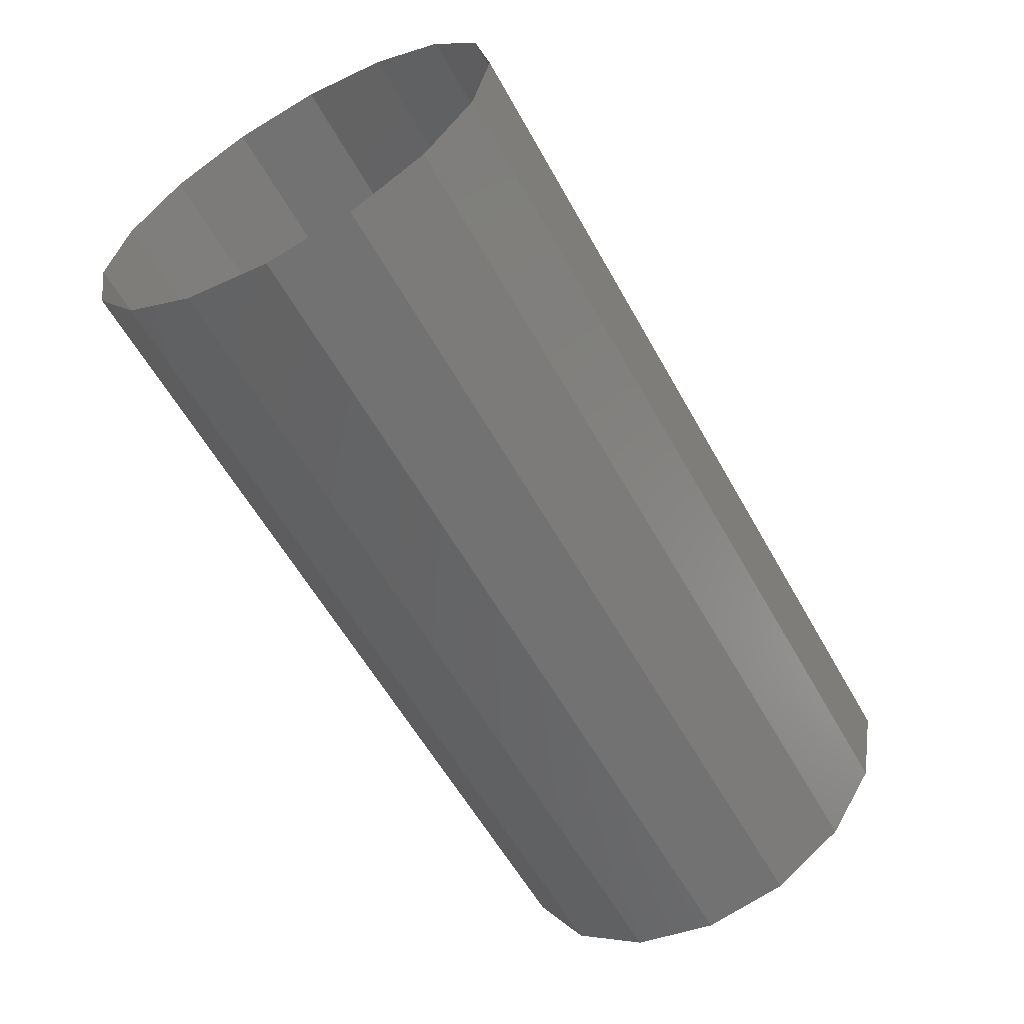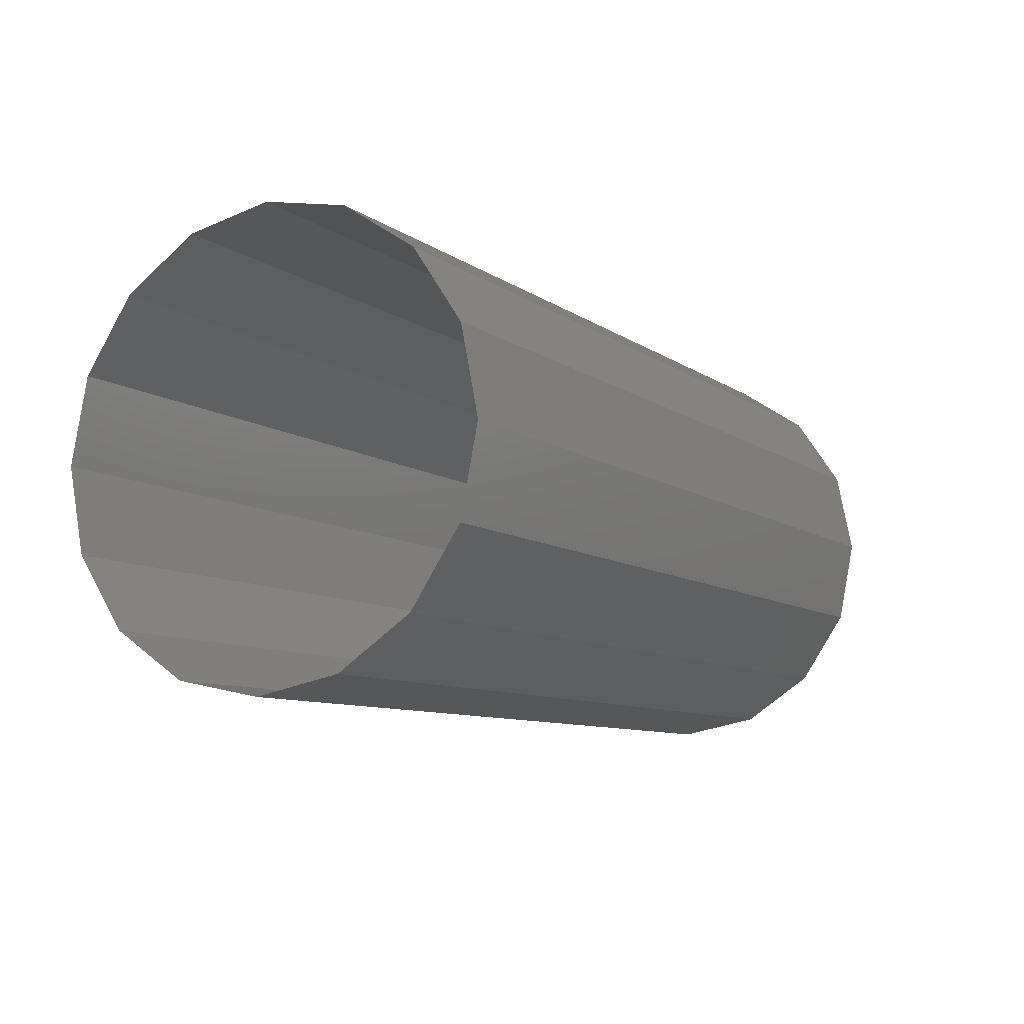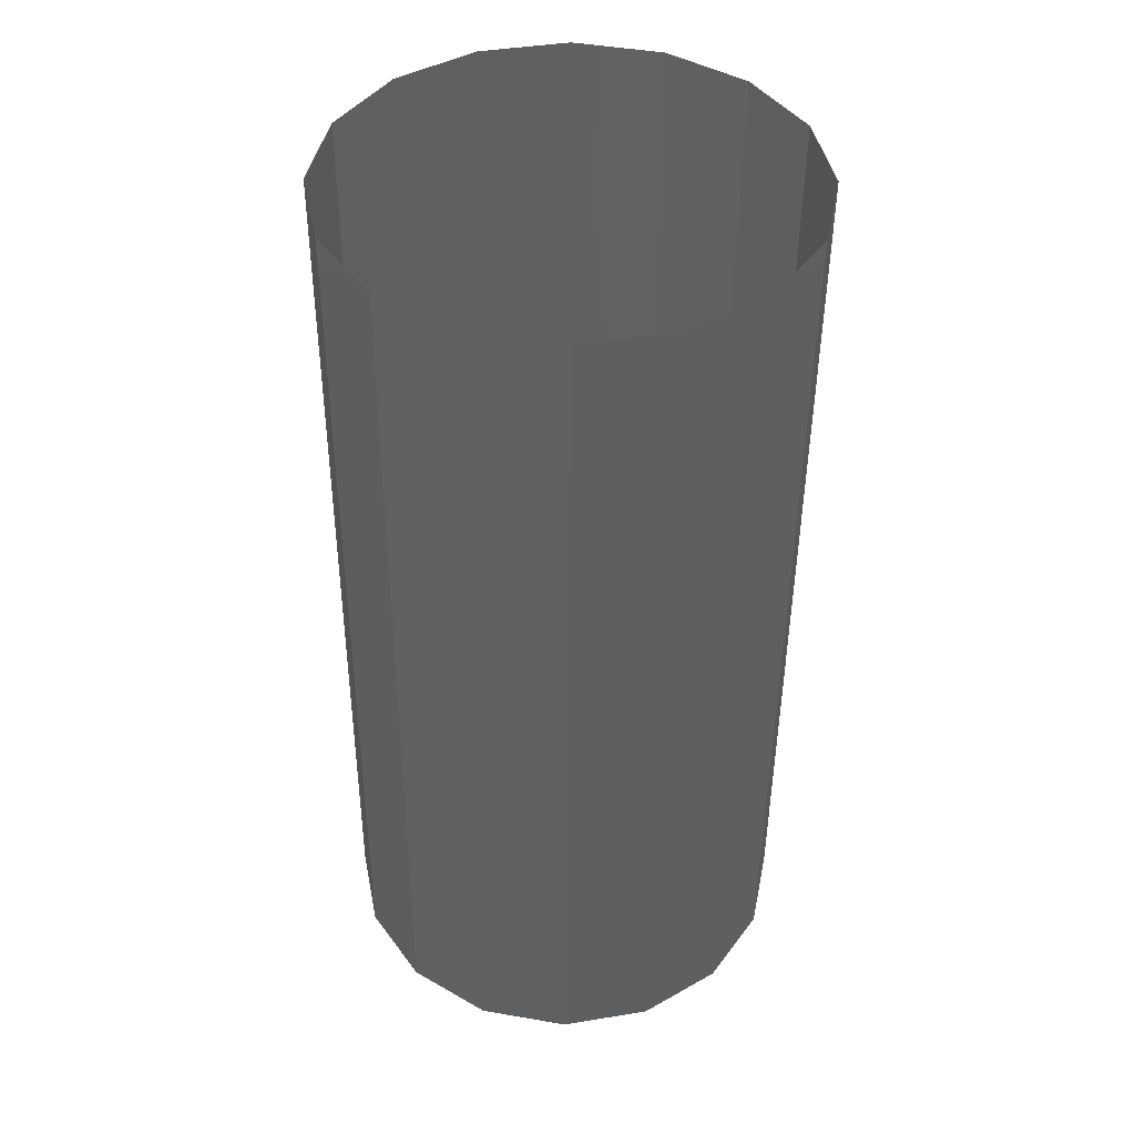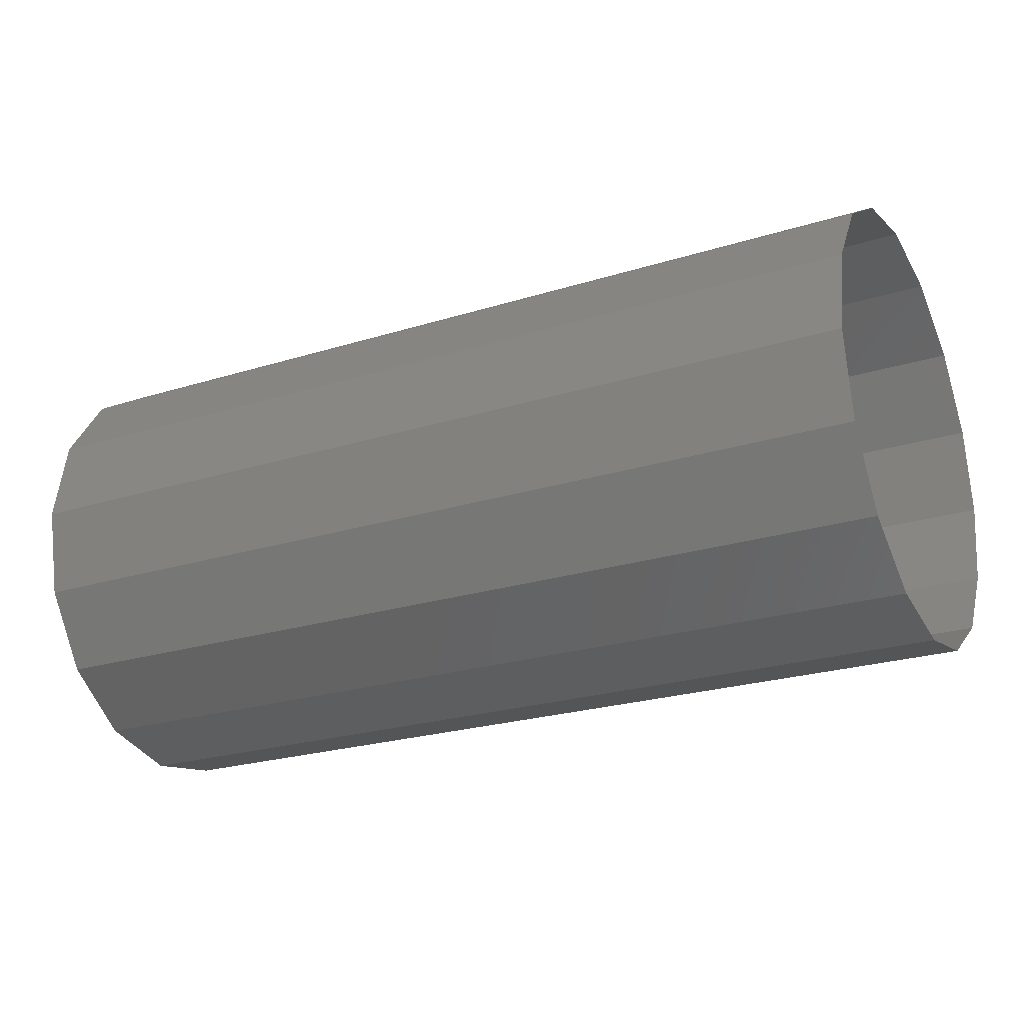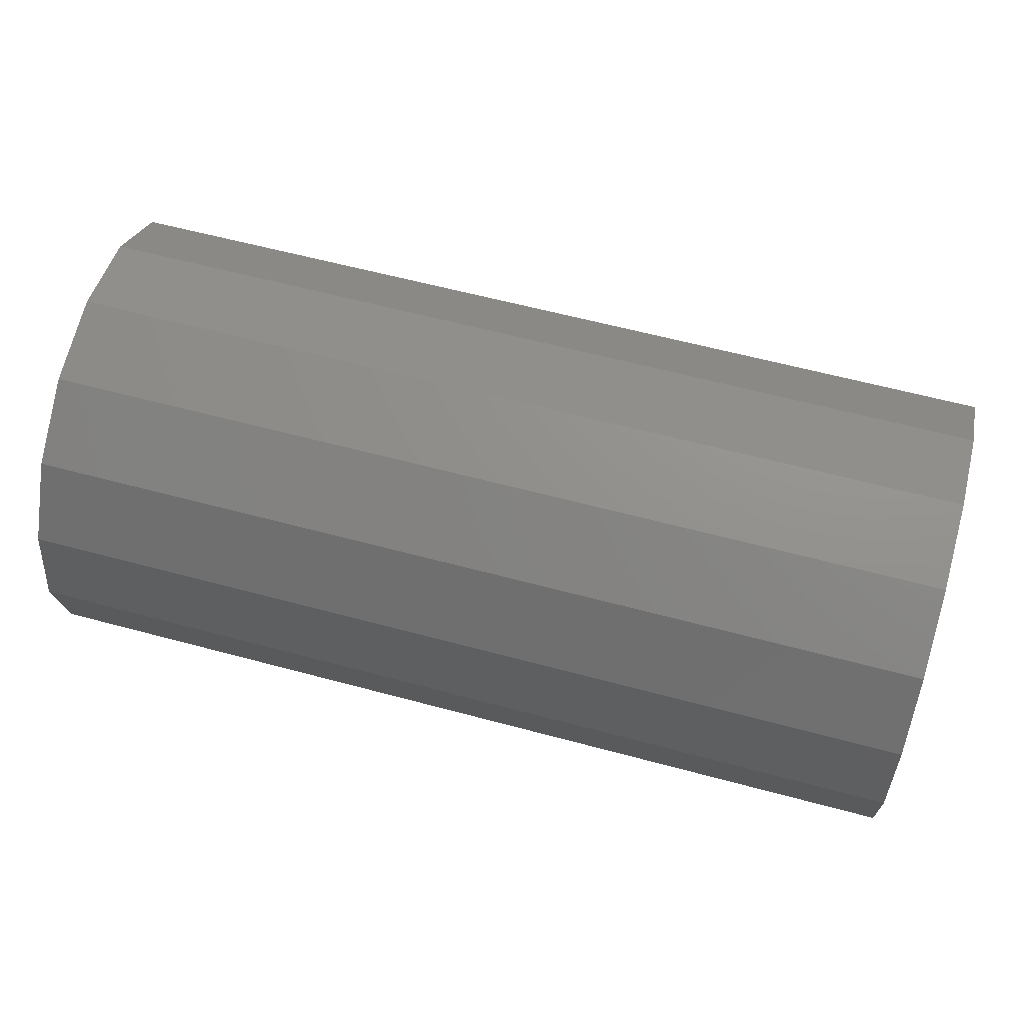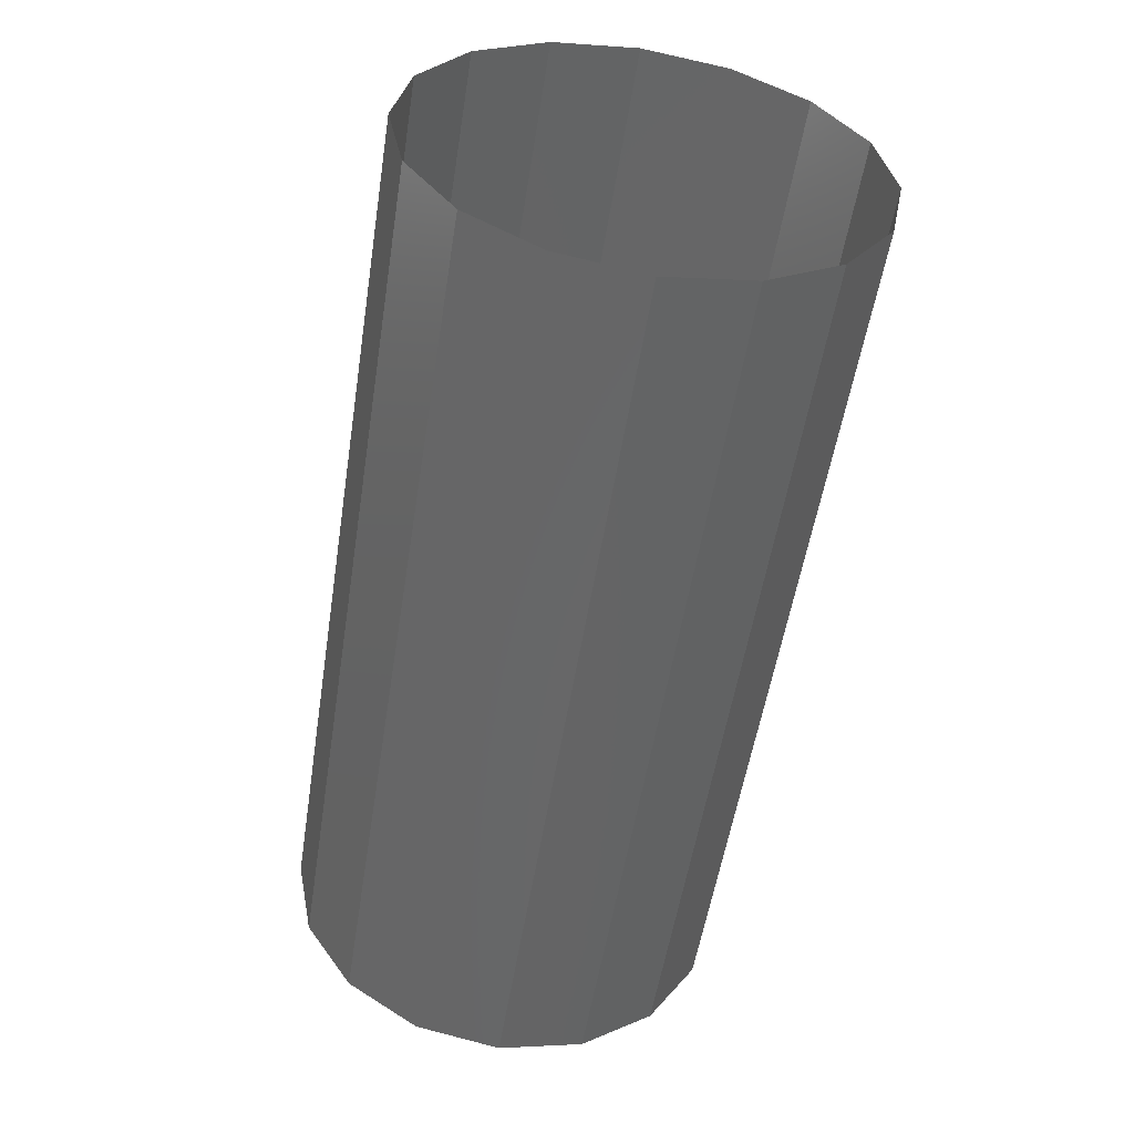
<metadata>
{"format":"stl","ext":"stl","renderer":"f3d","projection":"perspective","resolution":1024,"background":"white","views":[{"elev":-58.9,"azim":-61.0,"up":"+Z"},{"elev":-8.9,"azim":119.8,"up":"+Y"},{"elev":-46.4,"azim":-90.4,"up":"+Y"},{"elev":-24.1,"azim":27.2,"up":"+Z"},{"elev":60.5,"azim":15.4,"up":"+Z"},{"elev":-53.9,"azim":-98.9,"up":"+Z"}]}
</metadata>
<code>
# stl→obj: 32 verts, 32 faces
v -0.12 0.06 0
v 0.12 0.06 0
v 0.12 0.05543 -0.02296
v -0.12 0.05543 -0.02296
v 0.12 0.04243 -0.04243
v -0.12 0.04243 -0.04243
v 0.12 0.02296 -0.05543
v -0.12 0.02296 -0.05543
v 0.12 0 -0.06
v -0.12 0 -0.06
v 0.12 -0.02296 -0.05543
v -0.12 -0.02296 -0.05543
v 0.12 -0.04243 -0.04243
v -0.12 -0.04243 -0.04243
v 0.12 -0.05543 -0.02296
v -0.12 -0.05543 -0.02296
v 0.12 -0.06 -0
v -0.12 -0.06 -0
v 0.12 -0.05543 0.02296
v -0.12 -0.05543 0.02296
v 0.12 -0.04243 0.04243
v -0.12 -0.04243 0.04243
v 0.12 -0.02296 0.05543
v -0.12 -0.02296 0.05543
v 0.12 -0 0.06
v -0.12 -0 0.06
v 0.12 0.02296 0.05543
v -0.12 0.02296 0.05543
v 0.12 0.04243 0.04243
v -0.12 0.04243 0.04243
v 0.12 0.05543 0.02296
v -0.12 0.05543 0.02296
f 1 2 3
f 1 3 4
f 4 3 5
f 4 5 6
f 6 5 7
f 6 7 8
f 8 7 9
f 8 9 10
f 10 9 11
f 10 11 12
f 12 11 13
f 12 13 14
f 14 13 15
f 14 15 16
f 16 15 17
f 16 17 18
f 18 17 19
f 18 19 20
f 20 19 21
f 20 21 22
f 22 21 23
f 22 23 24
f 24 23 25
f 24 25 26
f 26 25 27
f 26 27 28
f 28 27 29
f 28 29 30
f 30 29 31
f 30 31 32
f 32 31 2
f 32 2 1

</code>
